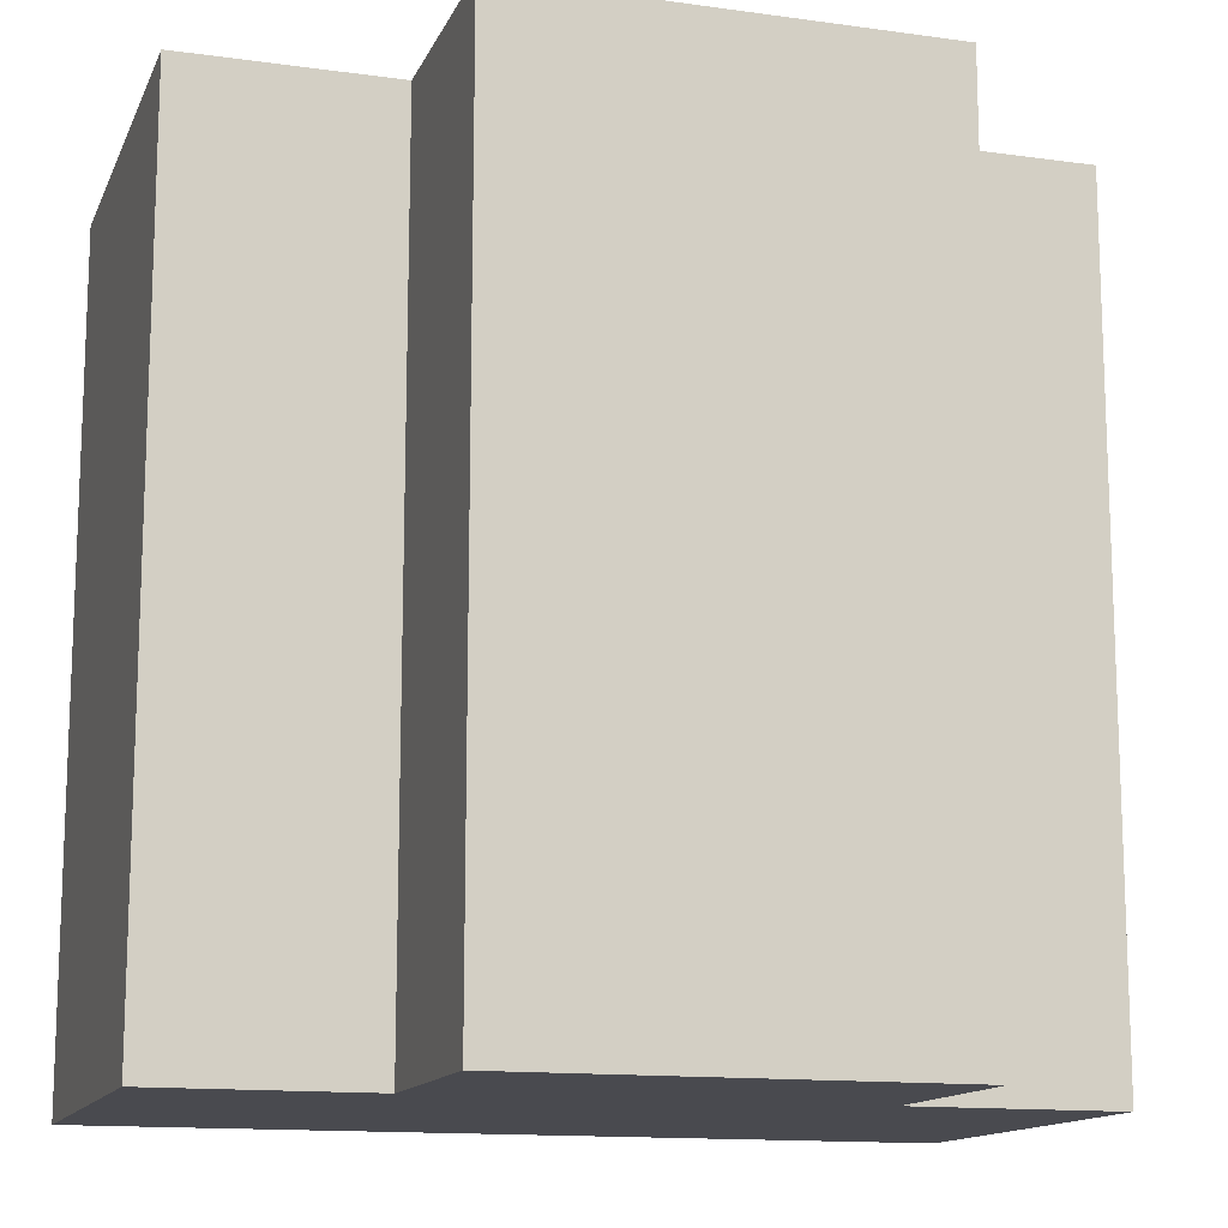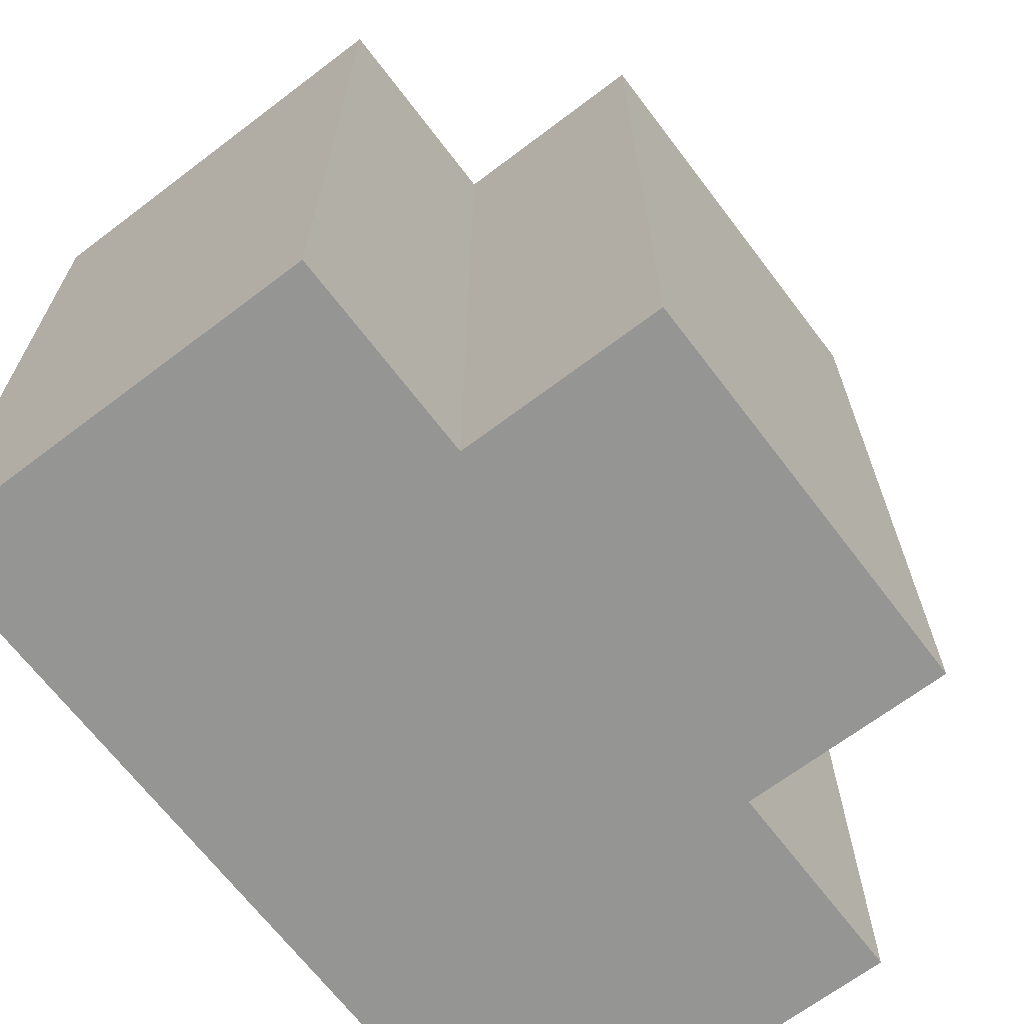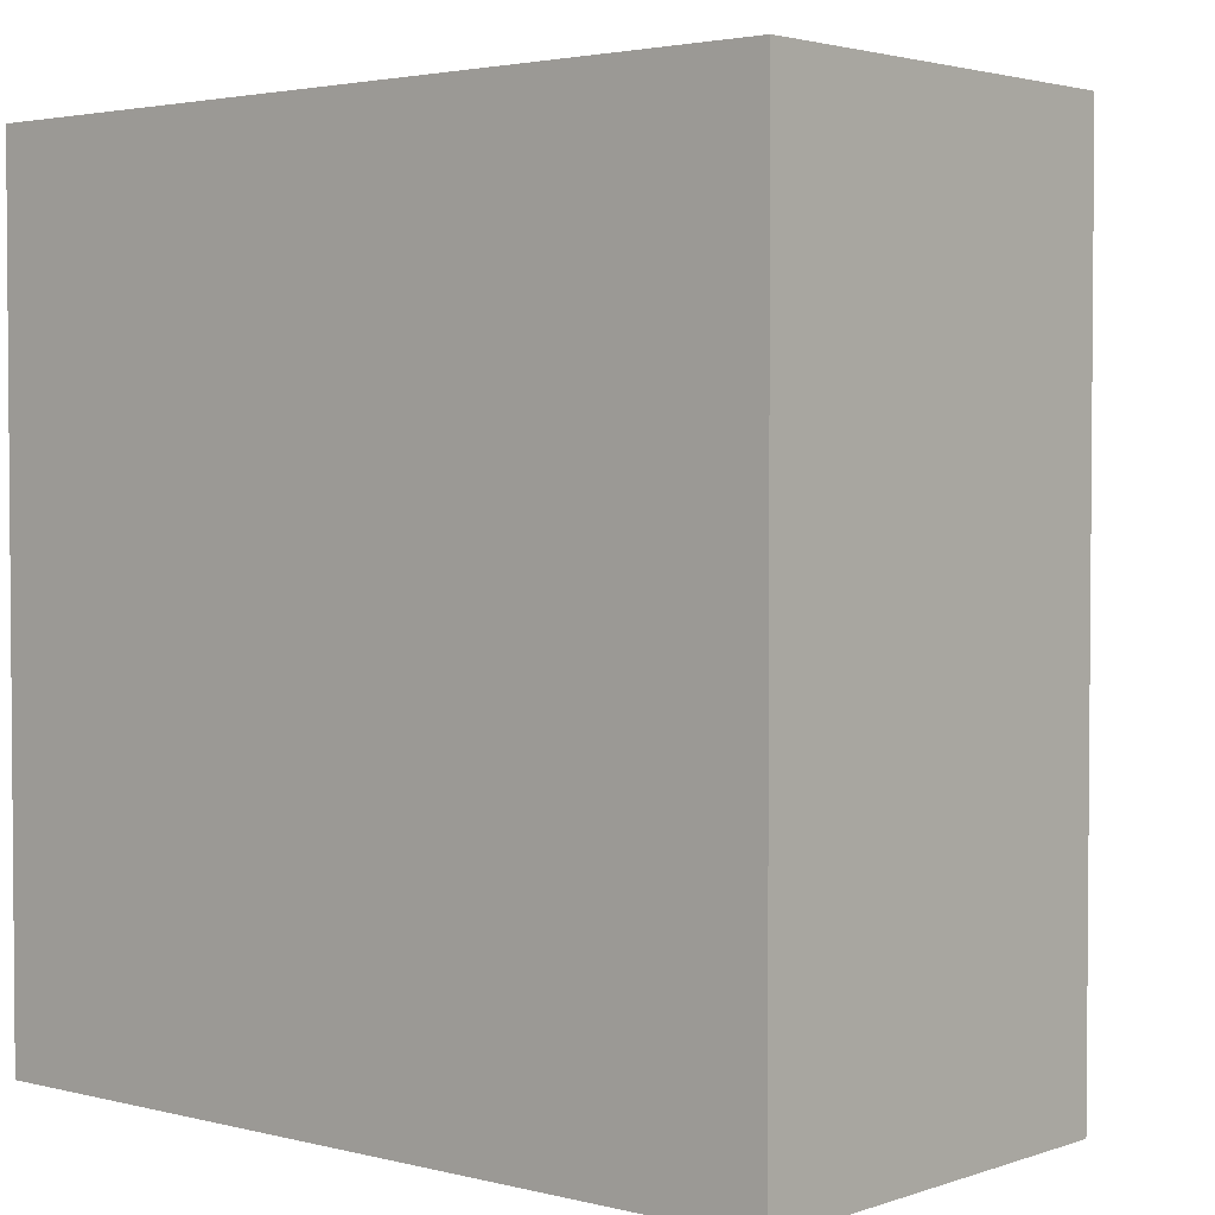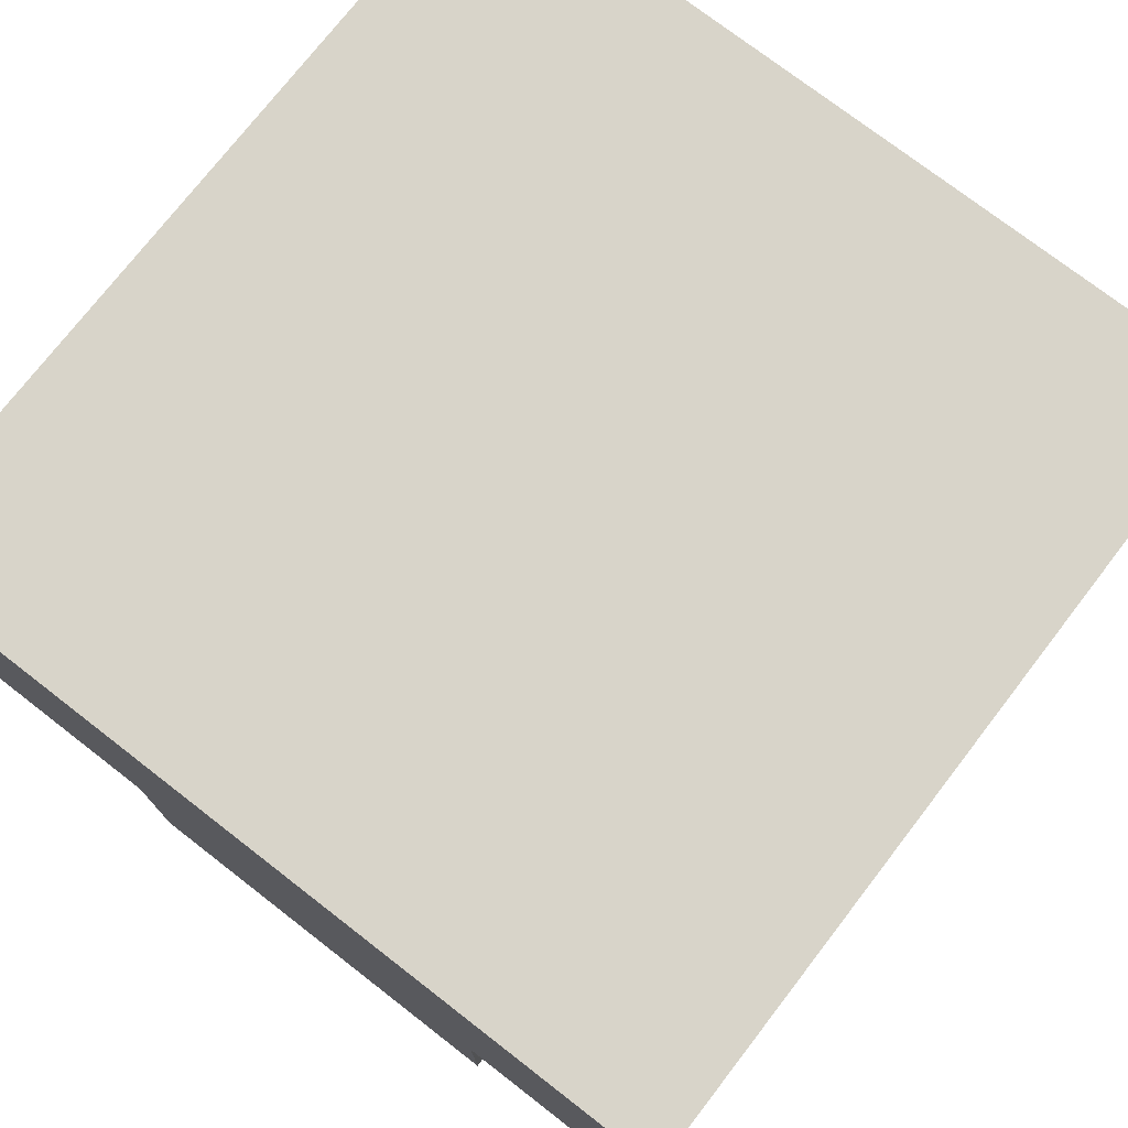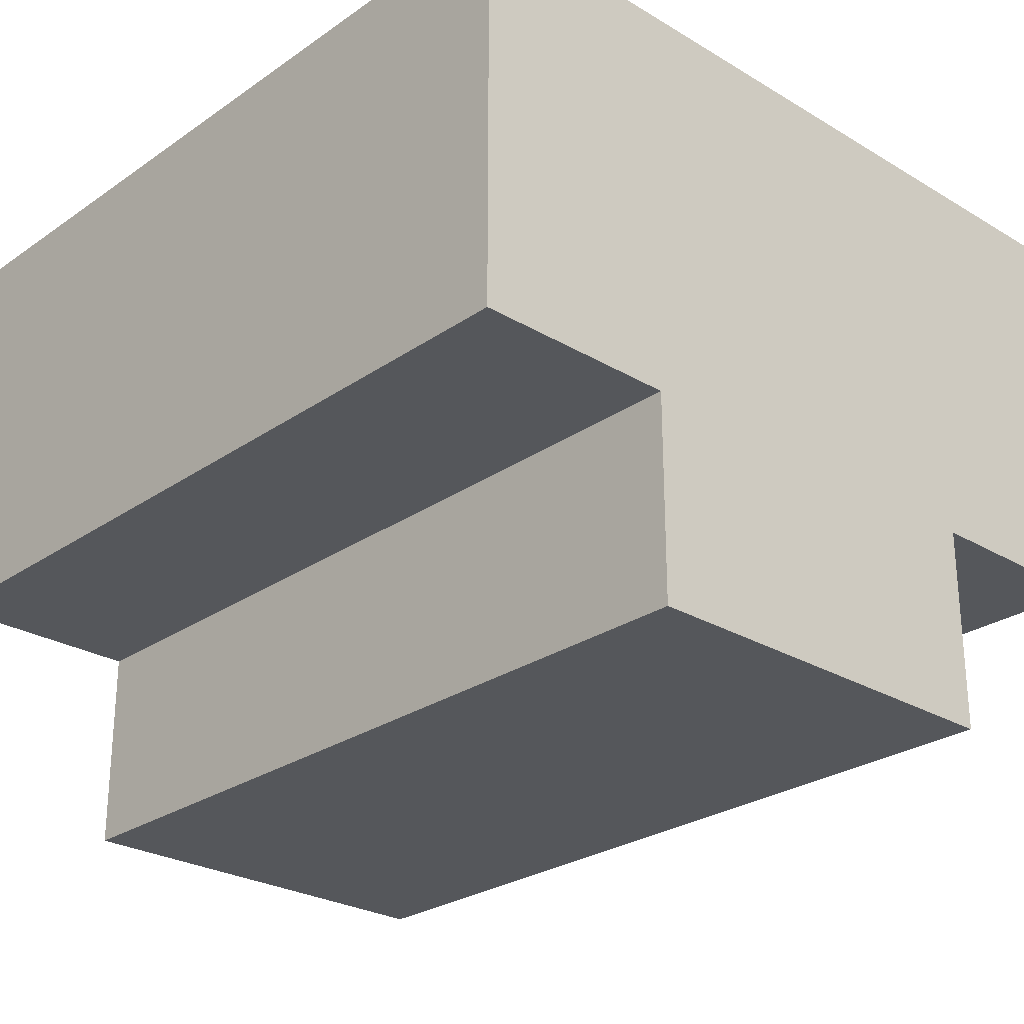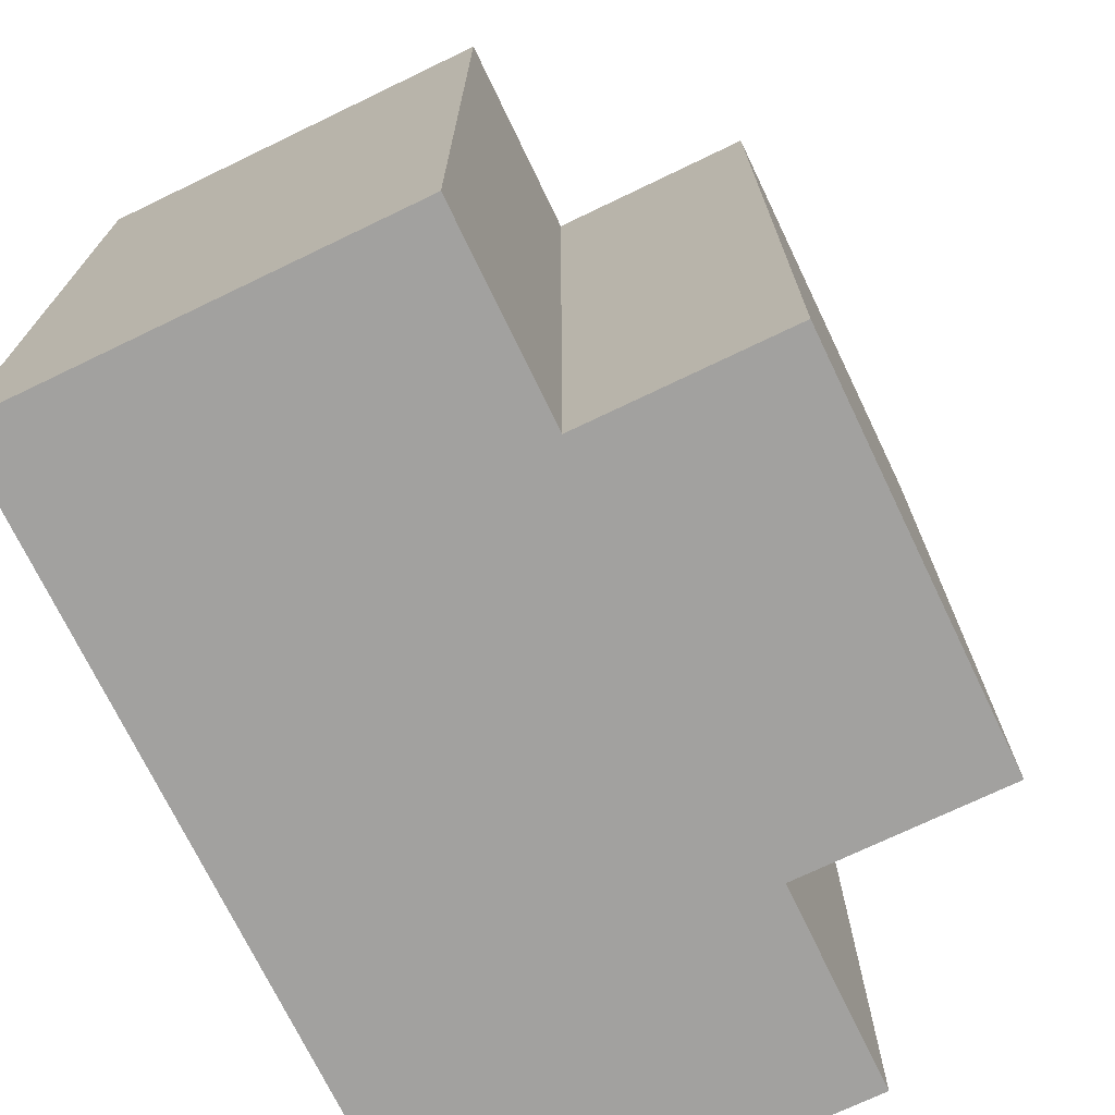
<metadata>
{"format":"obj","ext":"obj","renderer":"f3d","projection":"perspective","resolution":1024,"background":"white","views":[{"elev":-13.6,"azim":162.7,"up":"+Y"},{"elev":-67.3,"azim":127.2,"up":"+Y"},{"elev":2.8,"azim":40.8,"up":"+Y"},{"elev":75.1,"azim":-142.3,"up":"+Z"},{"elev":-26.6,"azim":137.0,"up":"+Z"},{"elev":-72.2,"azim":115.7,"up":"+Y"}]}
</metadata>
<code>
v -0.5 0.5 -0.25
v -0.5 0.5 0.25
v -0.25 0.5 -0.25
v 0.5 0.5 0.25
v 0.5 0.5 -0.25
v 0.25 0.5 -0.25
v -0.5 -0.5 -0.25
v -0.25 -0.5 -0.25
v -0.5 -0.5 0.25
v 0.5 -0.5 -0.25
v 0.5 -0.5 0.25
v 0.25 -0.5 -0.25
v -0.25 -0.5 -0.5
v 0.25 -0.5 -0.5
v 0.25 0.5 -0.5
v -0.25 0.5 -0.5
v -0.25 -0.5 -0.25
v -0.25 0.5 -0.25
v -0.25 0.5 -0.5
v -0.25 -0.5 -0.5
v 0.25 0.5 -0.25
v 0.25 -0.5 -0.25
v 0.25 -0.5 -0.5
v 0.25 0.5 -0.5
v -0.25 -0.5 -0.25
v -0.5 -0.5 -0.25
v -0.5 0.5 -0.25
v -0.25 0.5 -0.25
v -0.5 -0.5 0.25
v 0.5 -0.5 0.25
v 0.5 0.5 0.25
v -0.5 0.5 0.25
v -0.5 0.5 0.25
v -0.5 0.5 -0.25
v -0.5 -0.5 -0.25
v -0.5 -0.5 0.25
v 0.5 -0.5 0.25
v 0.5 -0.5 -0.25
v 0.5 0.5 -0.25
v 0.5 0.5 0.25
v 0.5 -0.5 -0.25
v 0.25 -0.5 -0.25
v 0.25 0.5 -0.25
v 0.5 0.5 -0.25
v 0.25 0.5 -0.5
v 0.25 -0.5 -0.5
v -0.25 -0.5 -0.5
v -0.25 0.5 -0.5
f 1 2 3
f 4 5 6
f 7 8 9
f 10 11 12
f 9 12 11
f 9 8 12
f 4 6 3
f 3 2 4
f 12 8 13 14
f 3 6 15 16
f 17 18 19 20
f 21 22 23 24
f 25 26 27 28
f 29 30 31 32
f 33 34 35 36
f 37 38 39 40
f 41 42 43 44
f 45 46 47 48

</code>
